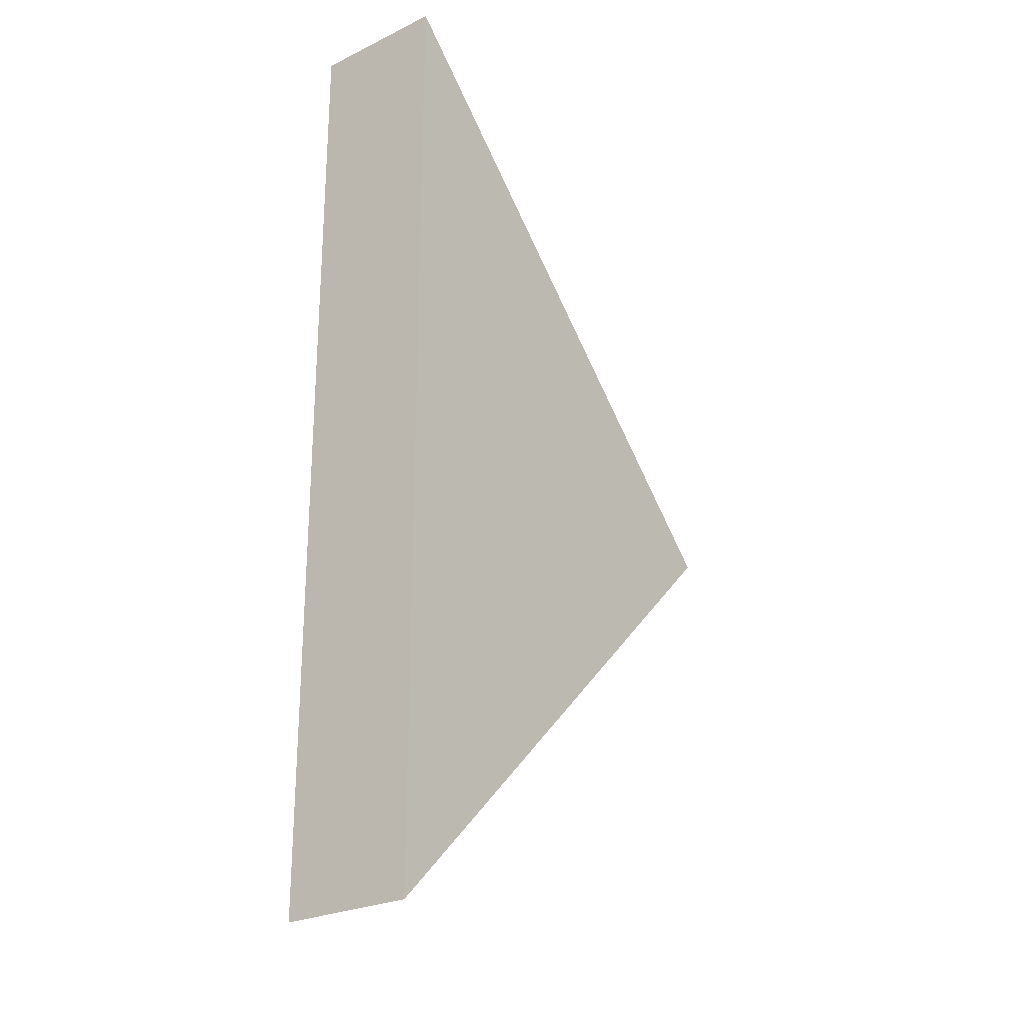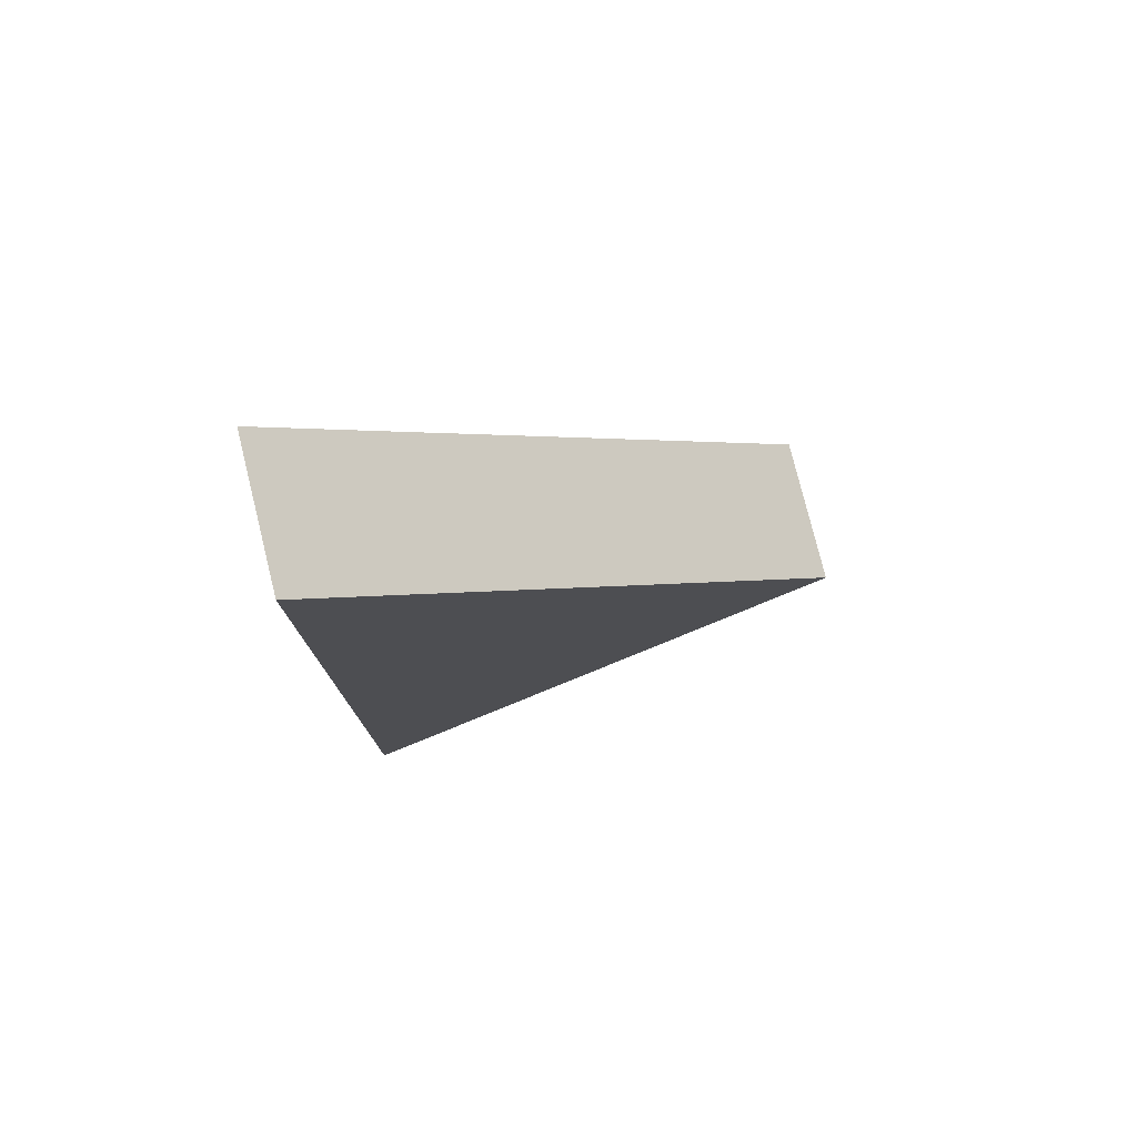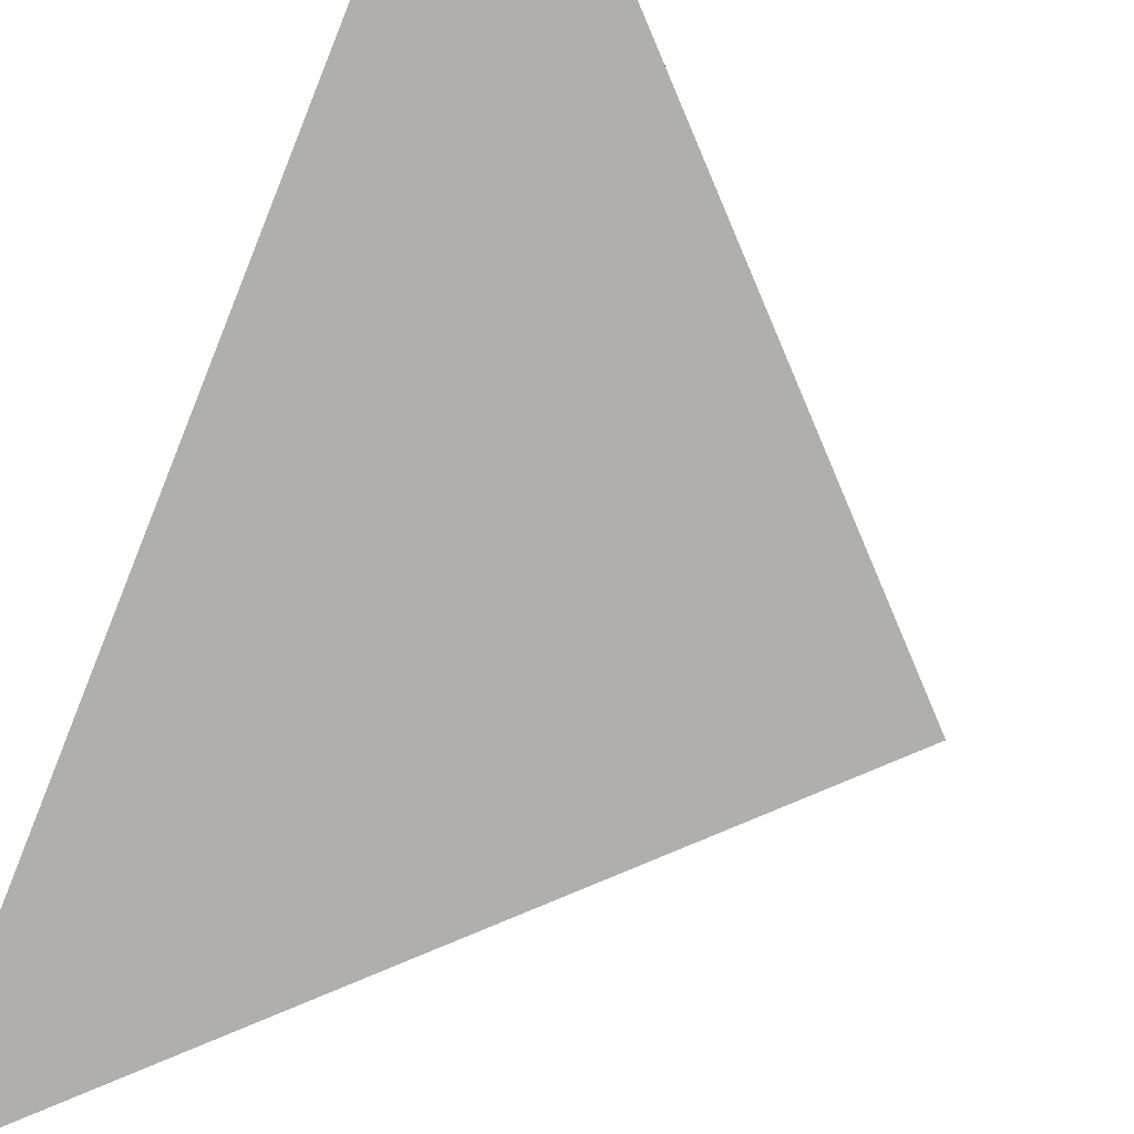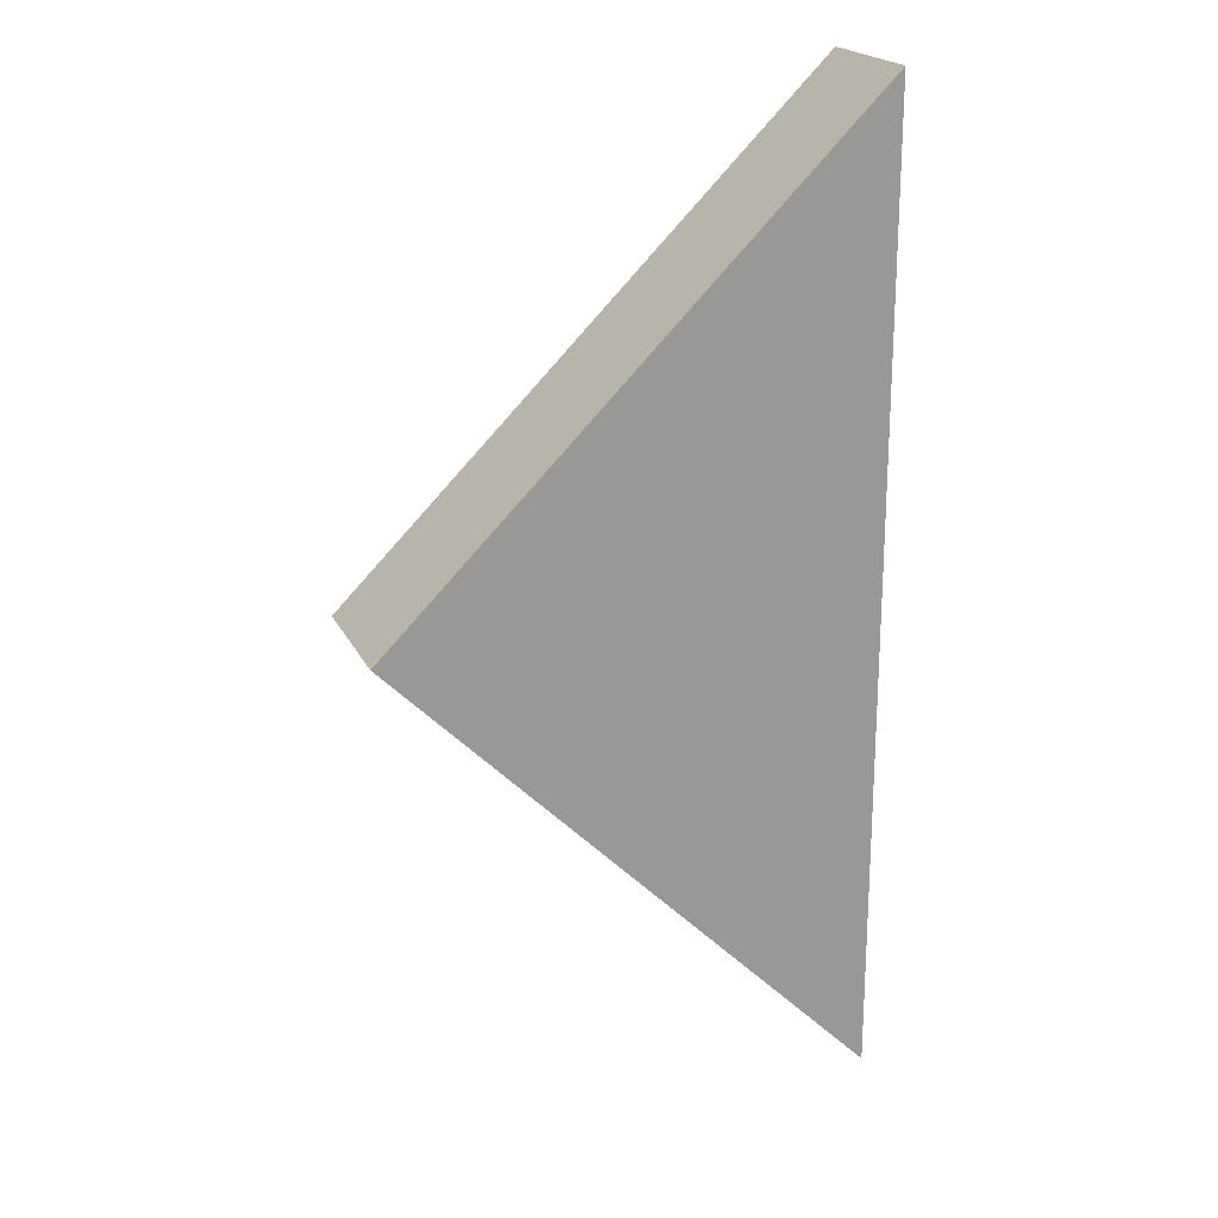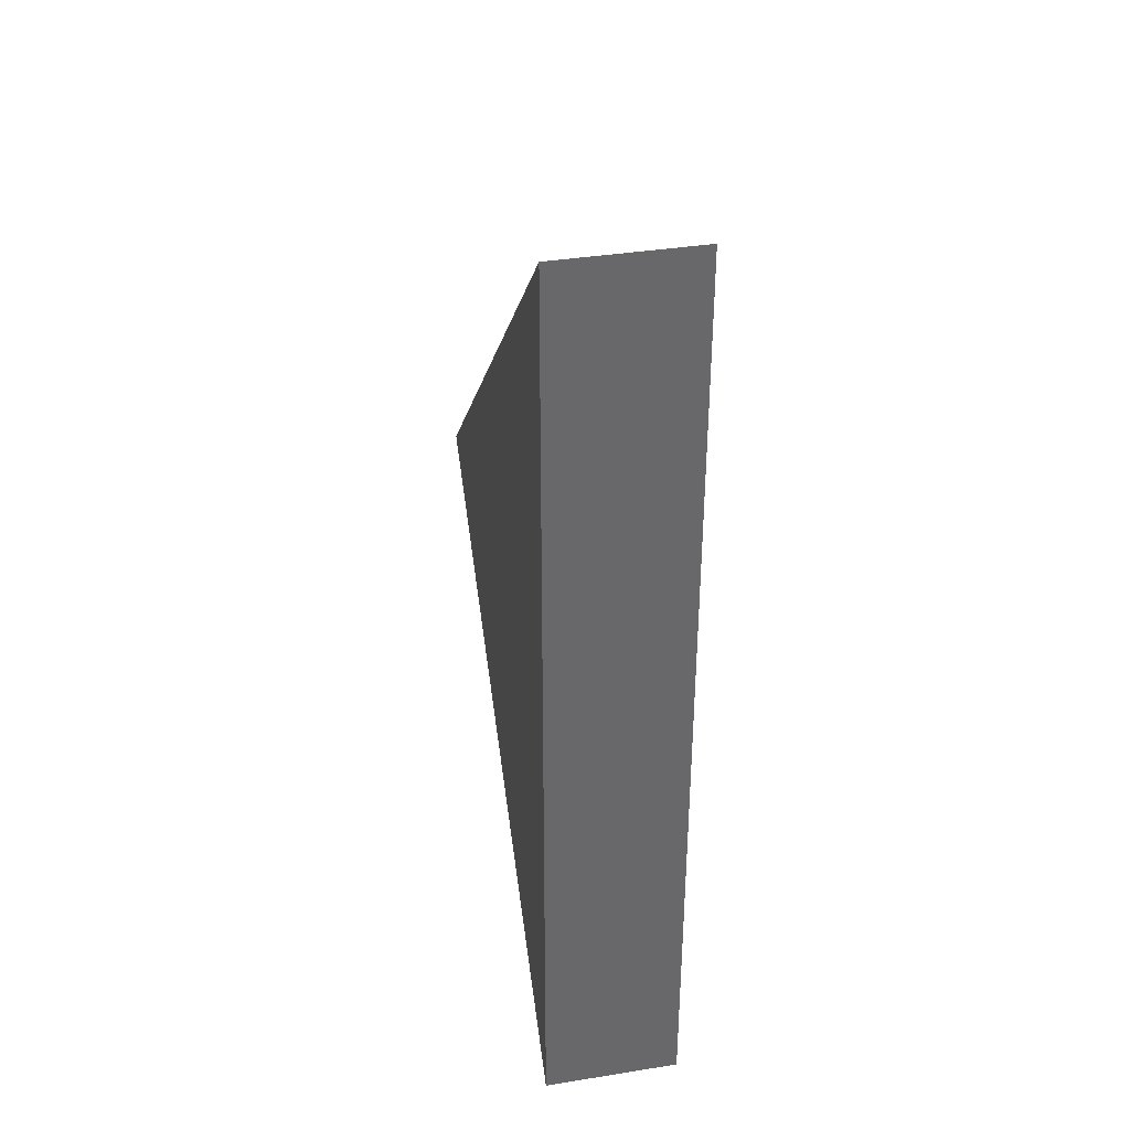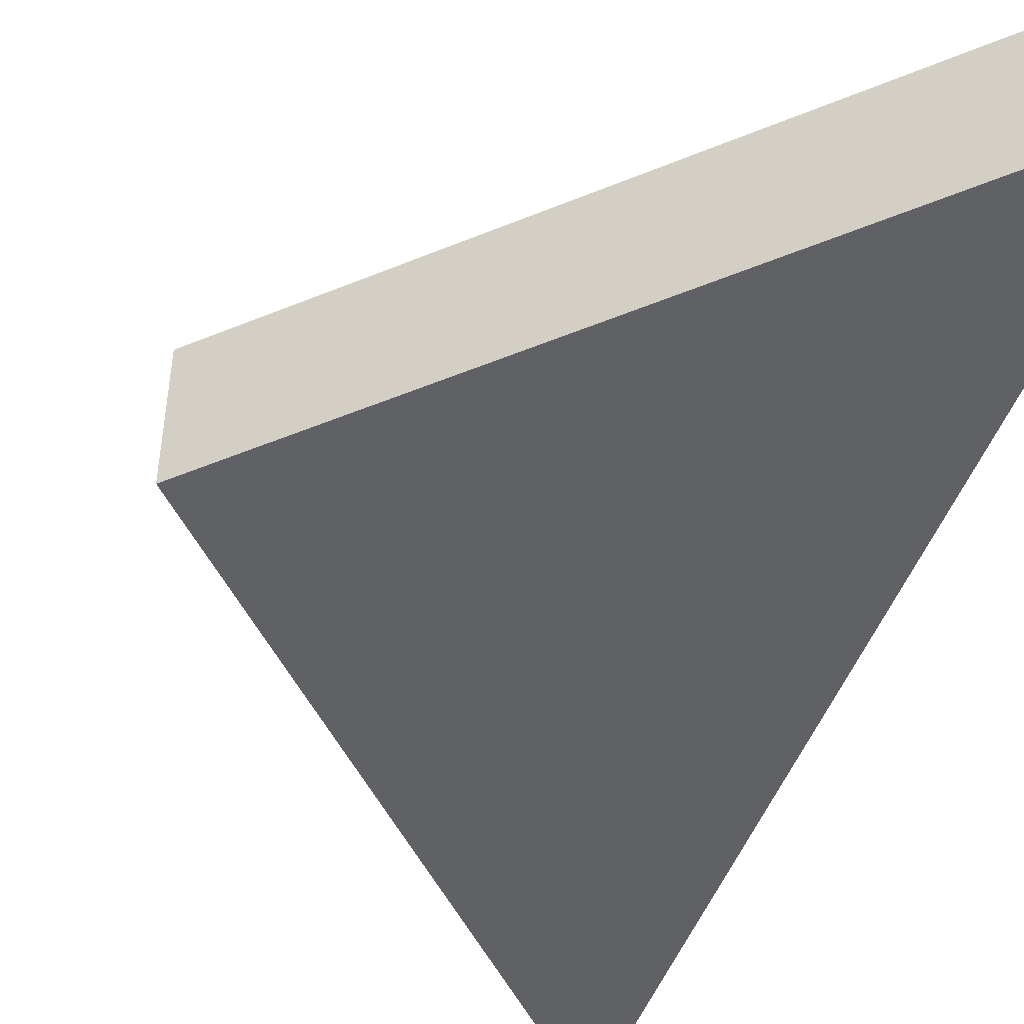
<metadata>
{"format":"obj","ext":"obj","renderer":"f3d","projection":"perspective","resolution":1024,"background":"white","views":[{"elev":-25.5,"azim":127.8,"up":"+Z"},{"elev":78.2,"azim":166.1,"up":"+Z"},{"elev":-78.1,"azim":158.1,"up":"+Y"},{"elev":20.7,"azim":-20.1,"up":"+Z"},{"elev":37.9,"azim":78.5,"up":"+Z"},{"elev":-49.0,"azim":-20.3,"up":"+Y"}]}
</metadata>
<code>
o TriangleShape
v 5.7e-05 -0.02991 0.21
v 5.7e-05 0.03009 0.21
v 5.7e-05 -0.02991 -0.2101
v 5.7e-05 0.03009 -0.2101
v -0.2098 -0.02991 -5e-05
v -0.2098 0.03009 -5e-05
v 5.7e-05 -0.02991 -0.2101
v 5.7e-05 -0.02991 0.21
v 5.7e-05 0.03009 0.21
v 5.7e-05 0.03009 -0.2101
f 1 2 6 5
f 5 6 4 3
f 7 10 9 8
f 1 5 3 7 8
f 8 9 2 1
f 3 4 10 7
f 6 2 9 10 4

</code>
